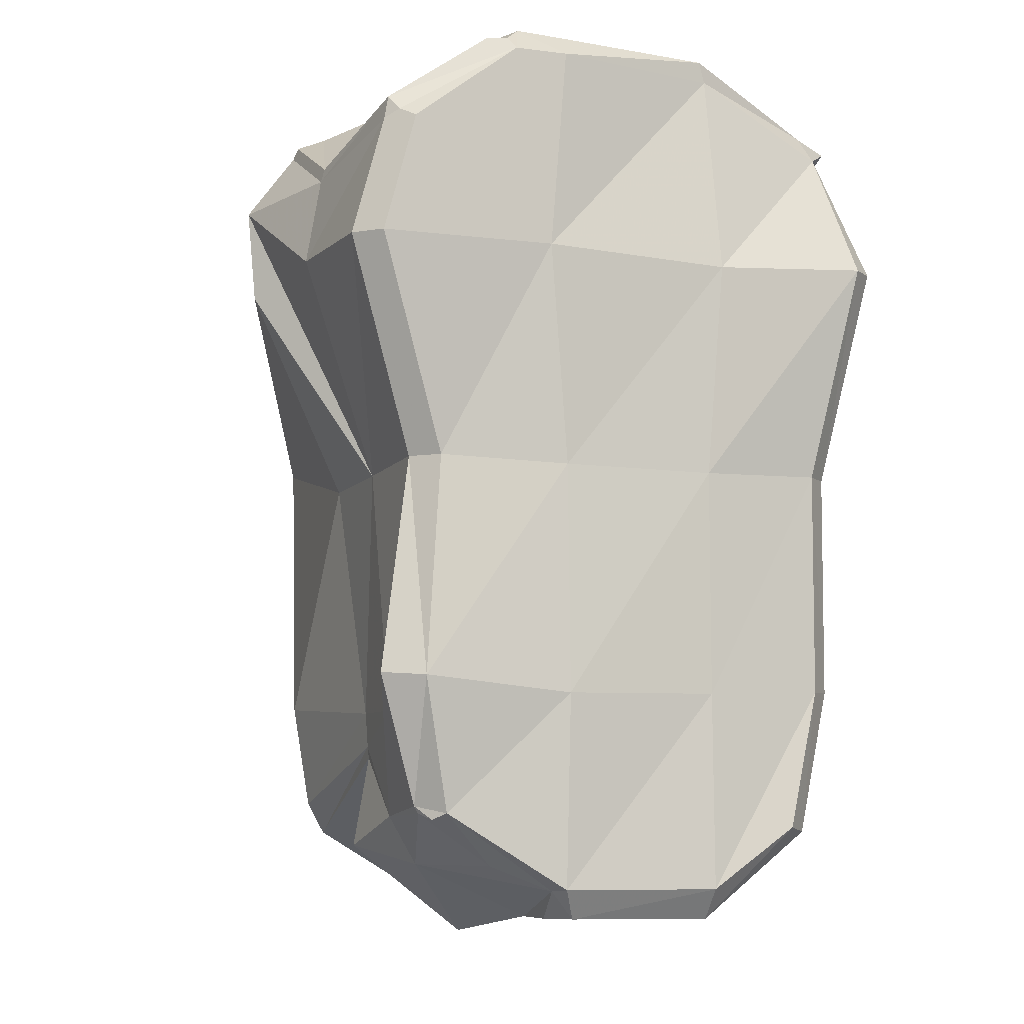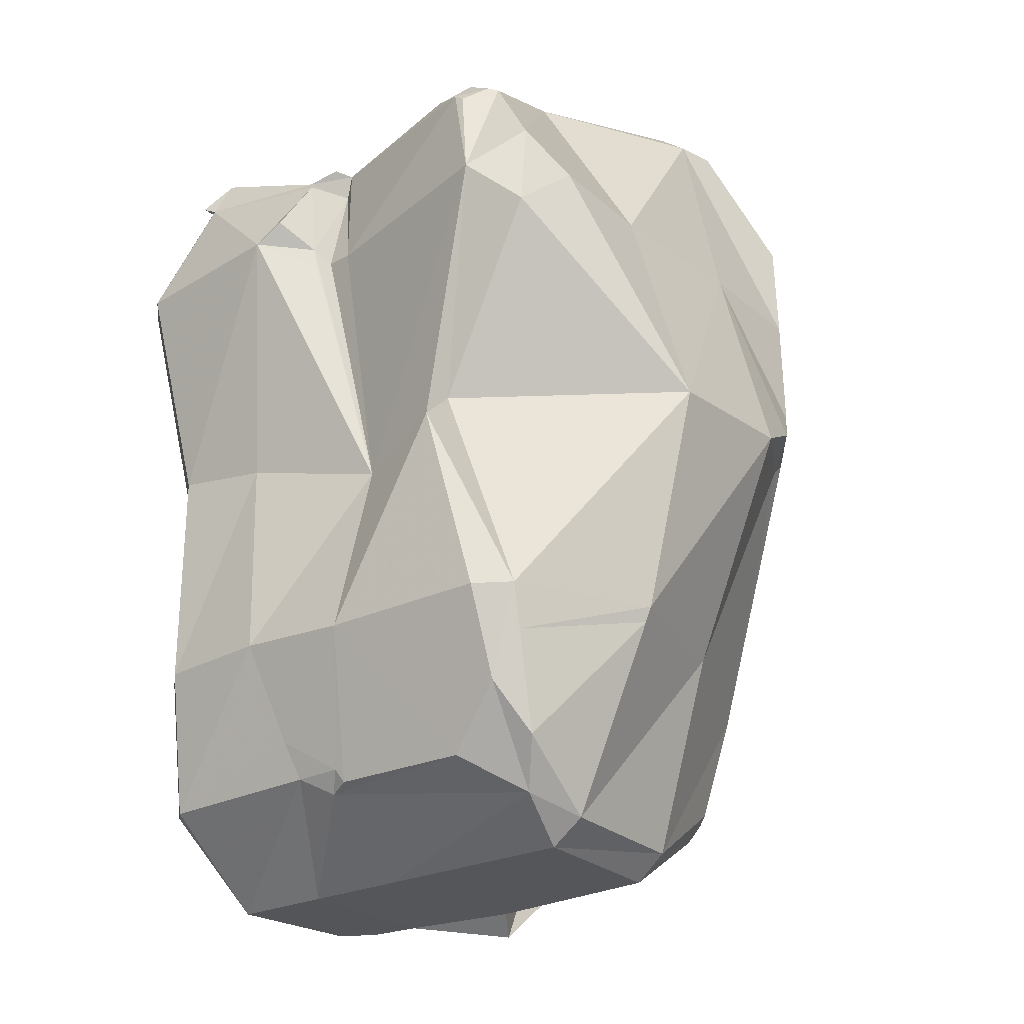
<metadata>
{"format":"obj","ext":"obj","renderer":"f3d","projection":"perspective","resolution":1024,"background":"white","views":[{"elev":-6.9,"azim":-20.3,"up":"+Z"},{"elev":-25.3,"azim":127.7,"up":"+Z"}]}
</metadata>
<code>
g Stone_Cube2
v -1.196 0.6213 1.216
v -1.269 0.5881 0.844
v -1.389 1.178 1.186
v -1.163 1.243 1.487
v 0.7313 1.971 -1.628
v 0.868 2.014 -1.223
v 0.3663 2.296 -1.104
v 0.3663 1.947 -1.885
v 0.8771 0.7305 -1.443
v 1.019 0.626 -1.009
v 1.024 1.132 -1.04
v 0.8343 0.9951 -1.609
v 0.833 0.05596 -1.625
v 0.9996 0.1384 -1.023
v -0.2913 1.906 -1.88
v -0.2914 2.155 -1.041
v -0.945 1.861 -1.097
v -0.8377 1.783 -1.553
v -0.9187 0.459 -1.108
v -0.8789 0.5653 -1.557
v -0.8951 0.8444 -1.259
v -0.9026 0.8534 -1.112
v -0.9459 0.6331 -0.07996
v -0.9571 1.129 -0.09421
v 0.9296 2.033 -1.041
v 0.9688 1.7 -0.101
v 0.3663 2.559 -0.09421
v 0.3663 2.324 -1.041
v -0.9571 1.129 -0.09421
v -0.9026 0.8534 -1.112
v -1.003 1.717 -1.074
v -0.8781 2.273 0.1249
v -0.2909 0.497 -1.987
v 0.3663 0.4907 -1.988
v 0.3663 0.9255 -1.988
v -0.3395 1.006 -1.992
v 0.3663 1.806 -1.988
v -0.2913 1.779 -1.988
v -0.2214 0.1037 -1.979
v 0.3663 0.05593 -1.988
v -0.2841 0.2756 -1.985
v 0.8072 0.9171 1.332
v 0.9895 0.9933 0.8392
v 1.073 0.9617 0.8862
v 1.011 0.8679 1.307
v 0.982 0.8323 1.355
v 0.3845 1.799 1.697
v 0.4304 2.32 0.8165
v 0.8927 2.312 0.8437
v 1.06 2.199 1.036
v 0.9667 1.971 1.407
v -0.2913 2.158 1.7
v -0.2913 2.034 1.799
v -0.5552 2.11 1.799
v -0.4491 2.198 1.7
v -0.6008 2.472 0.1154
v -0.3042 2.559 -0.04702
v -0.2913 2.334 0.8525
v -0.7742 2.378 0.3079
v -0.8457 2.328 0.8535
v -0.2996 -0.05068 1.692
v -0.3679 -0.05082 0.8525
v -1.108 -0.05013 0.8527
v -0.9725 -0.05082 1.351
v -0.526 -0.05082 1.693
v -0.2779 -0.002283 -0.07715
v 0.4304 -0.05078 0.8165
v 0.3622 -0.03673 -0.09112
v -1.362 1.145 0.7842
v -0.9571 1.129 -0.09421
v -0.8781 2.273 0.1249
v -1.344 1.185 0.9731
v -0.9696 2.226 0.8536
v -0.2806 -0.03691 -1.041
v -0.2779 -0.002283 -0.07715
v 0.3622 -0.03673 -0.09112
v 0.3633 -0.04052 -1.039
v 0.3943 0.4574 1.776
v -0.2908 0.5499 1.799
v -0.2943 1.043 1.799
v 0.3799 0.8477 1.782
v -0.2913 2.034 1.799
v 0.3799 1.643 1.786
v 0.4064 0.1105 1.785
v -0.2897 0.05656 1.798
v 1.019 0.626 -1.009
v 0.9916 0.582 -0.1326
v 0.886 1.2 -0.2843
v 1.024 1.132 -1.04
v 0.3663 2.559 -0.09421
v 0.4304 2.32 0.8165
v -0.2913 2.334 0.8525
v -0.3042 2.559 -0.04702
v 0.886 1.2 -0.2843
v 1.007 1.114 0.8287
v 1.21 1.984 0.8625
v 0.989 1.597 -0.1473
v 0.3663 2.324 -1.041
v 0.3663 2.559 -0.09421
v -0.3042 2.559 -0.04702
v -0.2914 2.155 -1.041
v 0.3663 1.947 -1.885
v 0.3663 2.296 -1.104
v -0.2913 1.906 -1.88
v 0.7321 -0.0508 -1.603
v 0.833 0.05596 -1.625
v 0.3663 0.05593 -1.988
v 0.3663 -0.05082 -1.858
v 0.822 0.951 1.432
v 0.8072 0.9171 1.332
v 0.982 0.8323 1.355
v 0.9014 0.9188 1.438
v -0.8674 2.198 1.494
v -0.9216 2.145 1.449
v -0.9684 2.157 1.341
v -0.9622 2.225 1.273
v -0.88 2.288 1.321
v -0.2908 0.5499 1.799
v -0.5652 0.5686 1.799
v -0.5908 1.079 1.793
v -0.2943 1.043 1.799
v -0.5552 2.11 1.799
v -0.2913 2.034 1.799
v 0.4304 2.32 0.8165
v 0.3845 1.799 1.697
v -0.2913 2.158 1.7
v -0.2913 2.334 0.8525
v -0.8895 0.8445 -1.308
v -0.3395 1.006 -1.992
v -0.2913 1.779 -1.988
v -0.8678 1.671 -1.653
v -0.2799 0.01473 -1.854
v -0.2806 -0.03691 -1.041
v 0.3633 -0.04052 -1.039
v 0.3663 -0.05082 -1.858
v -0.7749 0.1025 -1.537
v -0.8952 0.00874 -0.9735
v -0.2806 -0.03691 -1.041
v -0.2799 0.01473 -1.854
v -0.3679 -0.05082 0.8525
v -0.2996 -0.05068 1.692
v 0.4332 0.1174 1.696
v 0.4304 -0.05078 0.8165
v 0.4304 -0.05078 0.8165
v 0.4332 0.1174 1.696
v 1.018 0.1991 1.416
v 1.101 -0.05082 0.856
v -0.8952 0.00874 -0.9735
v -0.8189 0.06281 -0.05427
v -0.2779 -0.002283 -0.07715
v -0.2806 -0.03691 -1.041
v -0.8189 0.06281 -0.05427
v -1.108 -0.05013 0.8527
v -0.3679 -0.05082 0.8525
v -0.2779 -0.002283 -0.07715
v -0.9684 2.157 1.341
v -0.9216 2.145 1.449
v -1.065 1.258 1.553
v -1.082 1.286 1.5
v 0.3622 -0.03673 -0.09112
v 0.4304 -0.05078 0.8165
v 1.101 -0.05082 0.856
v 0.9019 0.04115 -0.07495
v 0.3633 -0.04052 -1.039
v 0.3622 -0.03673 -0.09112
v 0.9019 0.04115 -0.07495
v 0.8931 0.02648 -1.024
v 0.3663 -0.05082 -1.858
v 0.3633 -0.04052 -1.039
v 0.8931 0.02648 -1.024
v 0.7321 -0.0508 -1.603
v -0.9696 2.226 0.8536
v -0.8457 2.328 0.8535
v -0.8499 2.312 1.29
v -0.9622 2.225 1.273
v -0.88 2.288 1.321
v 0.9926 1.934 1.419
v 1.092 1.864 1.337
v 1.082 1.813 1.377
v 0.9864 1.641 1.468
v 0.9614 1.804 1.504
v 0.7751 0.9376 -1.693
v 0.8174 1.032 -1.667
v 0.8169 1.645 -1.674
v 0.6054 1.86 -1.821
v -0.9026 0.8534 -1.112
v -0.8951 0.8444 -1.259
v -0.9426 1.666 -1.519
v -1.003 1.717 -1.074
v -0.7749 0.1025 -1.537
v -0.8234 0.1512 -1.565
v -0.8821 0.2088 -1.51
v -0.8952 0.00874 -0.9735
v -1.066 0.09023 -0.9635
v 0.3663 0.4907 -1.988
v 0.8204 0.7778 -1.606
v 0.7751 0.9376 -1.693
v 0.3663 0.9255 -1.988
v 0.3663 2.559 -0.09421
v 0.9688 1.7 -0.101
v 1.083 2.192 0.6767
v 0.8927 2.312 0.8437
v 0.4304 2.32 0.8165
v -0.8457 2.328 0.8535
v -0.2913 2.334 0.8525
v -0.2913 2.158 1.7
v -0.8499 2.312 1.29
v -0.4491 2.198 1.7
v -0.8781 2.273 0.1249
v -1.003 1.717 -1.074
v -0.945 1.861 -1.097
v -0.7977 2.283 0.05474
v -0.878 2.273 0.1249
v -0.7977 2.283 0.05474
v -0.945 1.861 -1.097
v -0.2914 2.155 -1.041
v -0.3042 2.559 -0.04702
v -0.6008 2.472 0.1154
v 0.6054 1.86 -1.821
v 0.7314 1.971 -1.628
v 0.7313 1.971 -1.628
v 0.3663 1.947 -1.885
v 0.3663 1.806 -1.988
v 0.9296 2.033 -1.041
v 1.024 1.881 -1.041
v 0.989 1.597 -0.1473
v 0.9688 1.7 -0.101
v 1.009 0.1518 -0.07427
v 1.21 0.05621 0.8626
v 1.262 0.7735 0.8956
v 0.9916 0.582 -0.1326
v 0.886 1.2 -0.2843
v 1.064 0.9721 0.7987
v -1.003 1.717 -1.074
v -0.9426 1.666 -1.519
v -0.8888 1.722 -1.58
v -0.945 1.861 -1.097
v -0.8377 1.783 -1.553
v -0.2913 1.906 -1.88
v -0.2913 1.779 -1.988
v 0.3663 1.806 -1.988
v 0.3663 1.947 -1.885
v 1.21 1.984 0.8625
v 1.092 1.864 1.337
v 0.9926 1.934 1.419
v 0.9667 1.971 1.407
v 1.21 1.984 0.8625
v 1.06 2.199 1.036
v 0.3845 1.799 1.697
v 0.3799 1.643 1.786
v -0.2913 2.034 1.799
v -0.2913 2.158 1.7
v -1.082 1.286 1.5
v -1.344 1.185 0.9731
v -0.9696 2.226 0.8536
v -0.9684 2.157 1.341
v -0.9622 2.225 1.273
v 1.024 1.132 -1.04
v 0.886 1.2 -0.2843
v 0.989 1.597 -0.1473
v 1.024 1.881 -1.041
v 0.8982 1.897 -1.425
v 0.7314 1.971 -1.628
v 0.6054 1.86 -1.821
v 0.8169 1.645 -1.674
v 0.8982 1.897 -1.425
v 1.024 1.881 -1.041
v 0.9296 2.033 -1.041
v 0.7314 1.971 -1.628
v 0.7313 1.971 -1.628
v 0.868 2.014 -1.223
v 1.083 2.192 0.6767
v 1.21 1.984 0.8625
v 1.06 2.199 1.036
v 0.8927 2.312 0.8437
v 0.9688 1.7 -0.101
v 0.989 1.597 -0.1473
v 1.21 1.984 0.8625
v 1.083 2.192 0.6767
v 1.21 1.984 0.8625
v 0.9667 1.971 1.407
v 0.9926 1.934 1.419
v 0.9614 1.804 1.504
v 0.3845 1.799 1.697
v 0.3799 1.643 1.786
v -1.108 -0.05013 0.8527
v -1.215 0.05623 0.8526
v -1.078 0.05593 1.357
v -0.9725 -0.05082 1.351
v -1.025 0.01194 1.391
v -0.88 2.288 1.321
v -0.8499 2.312 1.29
v -0.4491 2.198 1.7
v -0.8674 2.198 1.494
v -0.5552 2.11 1.799
v -0.6008 2.472 0.1154
v -0.7742 2.378 0.3079
v -0.878 2.273 0.1249
v -0.7977 2.283 0.05474
v -0.9696 2.226 0.8536
v -0.8781 2.273 0.1249
v -0.878 2.273 0.1249
v -0.7742 2.378 0.3079
v -0.8457 2.328 0.8535
v -1.066 0.09023 -0.9635
v -0.8821 0.2088 -1.51
v -0.8789 0.5653 -1.557
v -0.9187 0.459 -1.108
v 0.3663 0.05593 -1.988
v 0.833 0.05596 -1.625
v 0.8204 0.7778 -1.606
v 0.3663 0.4907 -1.988
v 1.262 0.7735 0.8956
v 1.21 0.05621 0.8626
v 1.045 0.2399 1.399
v 1.011 0.8679 1.307
v 1.232 0.8846 0.9877
v -0.8952 0.00874 -0.9735
v -1.066 0.09023 -0.9635
v -0.9258 0.1692 -0.0544
v -0.8189 0.06281 -0.05427
v -0.8189 0.06281 -0.05427
v -0.9258 0.1692 -0.0544
v -1.215 0.05623 0.8526
v -1.108 -0.05013 0.8527
v 0.9975 0.303 1.545
v 1.051 0.1724 1.438
v 1.018 0.1991 1.416
v 0.4332 0.1174 1.696
v 0.4064 0.1105 1.785
v 1.101 -0.05082 0.856
v 1.21 0.05621 0.8626
v 1.009 0.1518 -0.07427
v 0.9019 0.04115 -0.07495
v 0.9019 0.04115 -0.07495
v 1.009 0.1518 -0.07427
v 0.9996 0.1384 -1.023
v 0.8931 0.02648 -1.024
v 0.8931 0.02648 -1.024
v 0.9996 0.1384 -1.023
v 0.833 0.05596 -1.625
v 0.7321 -0.0508 -1.603
v -0.2996 -0.05068 1.692
v -0.2897 0.05656 1.798
v 0.4064 0.1105 1.785
v 0.4332 0.1174 1.696
v -0.2908 0.5499 1.799
v -0.2897 0.05656 1.798
v -0.4773 0.06439 1.81
v -0.5652 0.5686 1.799
v -0.5623 0.2335 1.799
v -0.8678 1.671 -1.653
v -0.2913 1.779 -1.988
v -0.2913 1.906 -1.88
v -0.8377 1.783 -1.553
v -0.8888 1.722 -1.58
v 1.007 1.114 0.8287
v 0.822 0.951 1.432
v 1.082 1.813 1.377
v 1.21 1.984 0.8625
v 1.092 1.864 1.337
v 0.886 1.2 -0.2843
v 0.9895 0.9933 0.8392
v 1.007 1.114 0.8287
v 0.9614 1.804 1.504
v 0.9864 1.641 1.468
v 0.822 0.951 1.432
v 0.3799 1.643 1.786
v 0.3799 0.8477 1.782
v 0.982 0.8323 1.355
v 0.9975 0.303 1.545
v 0.4064 0.1105 1.785
v 0.9014 0.9188 1.438
v 0.822 0.951 1.432
v 0.3943 0.4574 1.776
v 0.3799 0.8477 1.782
v 1.073 0.9617 0.8862
v 1.064 0.9721 0.7987
v 1.262 0.7735 0.8956
v 1.232 0.8846 0.9877
v 1.073 0.9617 0.8862
v 0.9895 0.9933 0.8392
v 0.886 1.2 -0.2843
v 1.064 0.9721 0.7987
v 0.822 0.951 1.432
v 0.9864 1.641 1.468
v 1.082 1.813 1.377
v 1.007 1.114 0.8287
v 0.9895 0.9933 0.8392
v 0.8072 0.9171 1.332
v 0.822 0.951 1.432
v 1.045 0.2399 1.399
v 1.051 0.1724 1.438
v 0.9975 0.303 1.545
v 0.982 0.8323 1.355
v 1.011 0.8679 1.307
v 1.045 0.2399 1.399
v 0.9975 0.303 1.545
v 1.21 0.05621 0.8626
v 1.101 -0.05082 0.856
v 1.018 0.1991 1.416
v 1.045 0.2399 1.399
v 1.051 0.1724 1.438
v 1.011 0.8679 1.307
v 1.073 0.9617 0.8862
v 1.232 0.8846 0.9877
v -1.061 0.05593 1.451
v -1.025 0.01194 1.391
v -1.078 0.05593 1.357
v -1.18 0.6244 1.275
v -1.196 0.6213 1.216
v -1.163 1.243 1.487
v -1.148 1.218 1.534
v -0.8674 2.198 1.494
v -0.5552 2.11 1.799
v -0.5908 1.079 1.793
v -1.026 1.199 1.582
v -0.9216 2.145 1.449
v -1.065 1.258 1.553
v -0.5908 1.079 1.793
v -0.5652 0.5686 1.799
v -1.18 0.6244 1.275
v -1.026 1.199 1.582
v -1.148 1.218 1.534
v -1.061 0.05593 1.451
v -1.078 0.05593 1.357
v -1.196 0.6213 1.216
v -1.18 0.6244 1.275
v -0.7749 0.1025 -1.537
v -0.2799 0.01473 -1.854
v -0.2799 0.01476 -1.854
v -0.3267 0.06838 -1.86
v -0.5539 0.2004 -1.759
v -0.8644 0.2093 -1.54
v -0.8234 0.1512 -1.565
v -0.526 -0.05082 1.693
v -0.9725 -0.05082 1.351
v -1.025 0.01194 1.391
v -1.061 0.05593 1.451
v -0.6181 0.05593 1.76
v -0.5464 0.00912 1.752
v -1.078 0.05593 1.357
v -1.215 0.05623 0.8526
v -1.269 0.5881 0.844
v -1.196 0.6213 1.216
v 0.3663 0.9255 -1.988
v 0.7751 0.9376 -1.693
v 0.6054 1.86 -1.821
v 0.3663 1.806 -1.988
v -0.5652 0.5686 1.799
v -0.5623 0.2335 1.799
v -0.6181 0.05593 1.76
v -1.18 0.6244 1.275
v -1.061 0.05593 1.451
v 0.9996 0.1384 -1.023
v 1.009 0.1518 -0.07427
v 0.9916 0.582 -0.1326
v 1.019 0.626 -1.009
v -1.215 0.05623 0.8526
v -0.9258 0.1692 -0.0544
v -0.9459 0.6331 -0.07996
v -1.269 0.5881 0.844
v -1.389 1.178 1.186
v -1.362 1.145 0.7842
v -0.9571 1.129 -0.09421
v -0.3267 0.06838 -1.86
v -0.2841 0.2756 -1.985
v -0.2909 0.497 -1.987
v -0.7562 0.5822 -1.762
v -0.5539 0.2004 -1.759
v -0.435 0.9479 -2.072
v -0.9352 0.9175 -1.689
v -0.9258 0.1692 -0.0544
v -1.066 0.09023 -0.9635
v -0.9187 0.459 -1.108
v -0.9459 0.6331 -0.07996
v -1.389 1.178 1.186
v -1.362 1.145 0.7842
v -1.344 1.185 0.9731
v -1.065 1.258 1.553
v -1.026 1.199 1.582
v -1.148 1.218 1.534
v -1.163 1.243 1.487
v -1.082 1.286 1.5
v -1.065 1.258 1.553
v -1.148 1.218 1.534
v -1.082 1.286 1.5
v -1.163 1.243 1.487
v -1.389 1.178 1.186
v -1.344 1.185 0.9731
v -0.8678 1.671 -1.653
v -0.8888 1.722 -1.58
v -0.9426 1.666 -1.519
v -0.8821 0.2088 -1.51
v -0.8234 0.1512 -1.565
v -0.8644 0.2093 -1.54
v -0.8951 0.8444 -1.259
v -0.8895 0.8445 -1.308
v -0.8678 1.671 -1.653
v -0.9426 1.666 -1.519
v -0.8789 0.5653 -1.557
v -0.8821 0.2088 -1.51
v -0.8644 0.2093 -1.54
v -0.8895 0.8445 -1.308
v -0.8951 0.8444 -1.259
v -0.8789 0.5653 -1.557
v -0.8895 0.8445 -1.308
v -0.9352 0.9175 -1.689
v -0.435 0.9479 -2.072
v -0.3395 1.006 -1.992
v 0.8343 0.9951 -1.609
v 0.8174 1.032 -1.667
v 0.7751 0.9376 -1.693
v 0.8771 0.7305 -1.443
v 0.8204 0.7778 -1.606
v 0.833 0.05596 -1.625
v 0.8343 0.9951 -1.609
v 0.7751 0.9376 -1.693
v 0.8204 0.7778 -1.606
v 0.8771 0.7305 -1.443
v 0.8174 1.032 -1.667
v 0.8343 0.9951 -1.609
v 1.024 1.132 -1.04
v 0.8169 1.645 -1.674
v 1.024 1.881 -1.041
v 0.8982 1.897 -1.425
v -0.3395 1.006 -1.992
v -0.435 0.9479 -2.072
v -0.2909 0.497 -1.987
v -0.8789 0.5653 -1.557
v -0.7562 0.5822 -1.762
v -0.9352 0.9175 -1.689
v -0.8895 0.8445 -1.308
v -0.8644 0.2093 -1.54
v -0.5539 0.2004 -1.759
v -0.7562 0.5822 -1.762
v -0.8789 0.5653 -1.557
v -0.3267 0.06838 -1.86
v -0.2799 0.01476 -1.854
v -0.2214 0.1037 -1.979
v -0.2841 0.2756 -1.985
v 0.3663 -0.05082 -1.858
v 0.3663 0.05593 -1.988
v -0.2214 0.1037 -1.979
v -0.2799 0.01476 -1.854
v -0.2799 0.01473 -1.854
v -0.5464 0.00912 1.752
v -0.6181 0.05593 1.76
v -0.5623 0.2335 1.799
v -0.4773 0.06439 1.81
v -0.4773 0.06439 1.81
v -0.2897 0.05656 1.798
v -0.2996 -0.05068 1.692
v -0.526 -0.05082 1.693
v -0.5464 0.00912 1.752
v 0.3663 2.296 -1.104
v 0.3663 2.324 -1.041
v -0.2914 2.155 -1.041
v 0.868 2.014 -1.223
v 0.9296 2.033 -1.041
v 0.3663 2.324 -1.041
v 0.3663 2.296 -1.104
g Stone_Cube2_0
f 3 2 1
f 4 3 1
f 7 6 5
f 8 7 5
f 11 10 9
f 12 11 9
f 9 10 13
f 10 14 13
f 17 16 15
f 18 17 15
f 21 20 19
f 22 21 19
f 22 19 23
f 24 22 23
f 27 26 25
f 28 27 25
f 31 30 29
f 32 31 29
f 35 34 33
f 36 35 33
f 37 35 36
f 38 37 36
f 39 33 34
f 34 40 39
f 39 41 33
f 44 43 42
f 42 45 44
f 42 46 45
f 49 48 47
f 47 50 49
f 47 51 50
f 54 53 52
f 55 54 52
f 58 57 56
f 56 59 58
f 59 60 58
f 63 62 61
f 61 64 63
f 61 65 64
f 67 62 66
f 68 67 66
f 71 70 69
f 69 72 71
f 72 73 71
f 76 75 74
f 77 76 74
f 80 79 78
f 81 80 78
f 82 80 81
f 83 82 81
f 78 79 84
f 79 85 84
f 88 87 86
f 89 88 86
f 92 91 90
f 93 92 90
f 96 95 94
f 97 96 94
f 100 99 98
f 101 100 98
f 101 103 102
f 104 101 102
f 107 106 105
f 108 107 105
f 111 110 109
f 112 111 109
f 115 114 113
f 113 116 115
f 113 117 116
f 120 119 118
f 121 120 118
f 122 120 121
f 123 122 121
f 126 125 124
f 127 126 124
f 130 129 128
f 131 130 128
f 134 133 132
f 135 134 132
f 138 137 136
f 139 138 136
f 142 141 140
f 143 142 140
f 146 145 144
f 147 146 144
f 150 149 148
f 151 150 148
f 154 153 152
f 155 154 152
f 158 157 156
f 159 158 156
f 162 161 160
f 163 162 160
f 166 165 164
f 167 166 164
f 170 169 168
f 171 170 168
f 174 173 172
f 172 175 174
f 175 176 174
f 179 178 177
f 177 180 179
f 177 181 180
f 184 183 182
f 185 184 182
f 188 187 186
f 189 188 186
f 192 191 190
f 190 193 192
f 193 194 192
f 197 196 195
f 198 197 195
f 201 200 199
f 199 202 201
f 199 203 202
f 206 205 204
f 204 207 206
f 207 208 206
f 211 210 209
f 209 212 211
f 209 213 212
f 216 215 214
f 214 217 216
f 214 218 217
f 221 220 219
f 219 222 221
f 219 223 222
f 226 225 224
f 227 226 224
f 230 229 228
f 228 231 230
f 231 232 230
f 232 233 230
f 236 235 234
f 234 237 236
f 237 238 236
f 241 240 239
f 242 241 239
f 245 244 243
f 243 246 245
f 243 247 246
f 247 248 246
f 251 250 249
f 252 251 249
f 255 254 253
f 253 256 255
f 256 257 255
f 260 259 258
f 261 260 258
f 264 263 262
f 265 264 262
f 268 267 266
f 266 269 268
f 269 270 268
f 270 271 268
f 274 273 272
f 275 274 272
f 278 277 276
f 276 279 278
f 279 280 278
f 283 282 281
f 281 284 283
f 284 285 283
f 288 287 286
f 286 289 288
f 289 290 288
f 293 292 291
f 291 294 293
f 294 295 293
f 298 297 296
f 299 298 296
f 302 301 300
f 300 303 302
f 300 304 303
f 307 306 305
f 308 307 305
f 311 310 309
f 312 311 309
f 315 314 313
f 313 316 315
f 313 317 316
f 320 319 318
f 321 320 318
f 324 323 322
f 325 324 322
f 328 327 326
f 326 329 328
f 326 330 329
f 333 332 331
f 334 333 331
f 337 336 335
f 338 337 335
f 341 340 339
f 342 341 339
f 345 344 343
f 346 345 343
f 349 348 347
f 347 350 349
f 350 351 349
f 354 353 352
f 352 355 354
f 352 356 355
f 359 358 357
f 357 360 359
f 360 361 359
f 364 363 362
f 367 366 365
f 365 368 367
f 368 369 367
f 372 371 370
f 370 373 372
f 373 374 372
f 374 375 372
f 374 376 375
f 379 378 377
f 380 379 377
f 383 382 381
f 384 383 381
f 387 386 385
f 390 389 388
f 391 390 388
f 394 393 392
f 397 396 395
f 398 397 395
f 401 400 399
f 399 402 401
f 402 403 401
f 406 405 404
f 409 408 407
f 412 411 410
f 413 412 410
f 416 415 414
f 414 417 416
f 414 418 417
f 418 419 417
f 422 421 420
f 420 423 422
f 423 424 422
f 427 426 425
f 428 427 425
f 431 430 429
f 429 432 431
f 429 433 432
f 429 434 433
f 429 435 434
f 438 437 436
f 436 439 438
f 436 440 439
f 436 441 440
f 444 443 442
f 445 444 442
f 448 447 446
f 449 448 446
f 452 451 450
f 450 453 452
f 453 454 452
f 457 456 455
f 458 457 455
f 461 460 459
f 462 461 459
f 461 462 463
f 463 464 461
f 464 465 461
f 468 467 466
f 466 469 468
f 466 470 469
f 471 468 469
f 472 471 469
f 475 474 473
f 476 475 473
f 479 478 477
f 482 481 480
f 485 484 483
f 486 485 483
f 489 488 487
f 490 489 487
f 493 492 491
f 496 495 494
f 499 498 497
f 500 499 497
f 503 502 501
f 506 505 504
f 509 508 507
f 510 509 507
f 513 512 511
f 516 515 514
f 519 518 517
f 520 519 517
f 523 522 521
f 521 524 523
f 524 525 523
f 524 526 525
f 529 528 527
f 532 531 530
f 533 532 530
f 536 535 534
f 537 536 534
f 540 539 538
f 541 540 538
f 544 543 542
f 542 545 544
f 542 546 545
f 549 548 547
f 550 549 547
f 553 552 551
f 551 554 553
f 551 555 554
f 558 557 556
f 561 560 559
f 562 561 559

</code>
